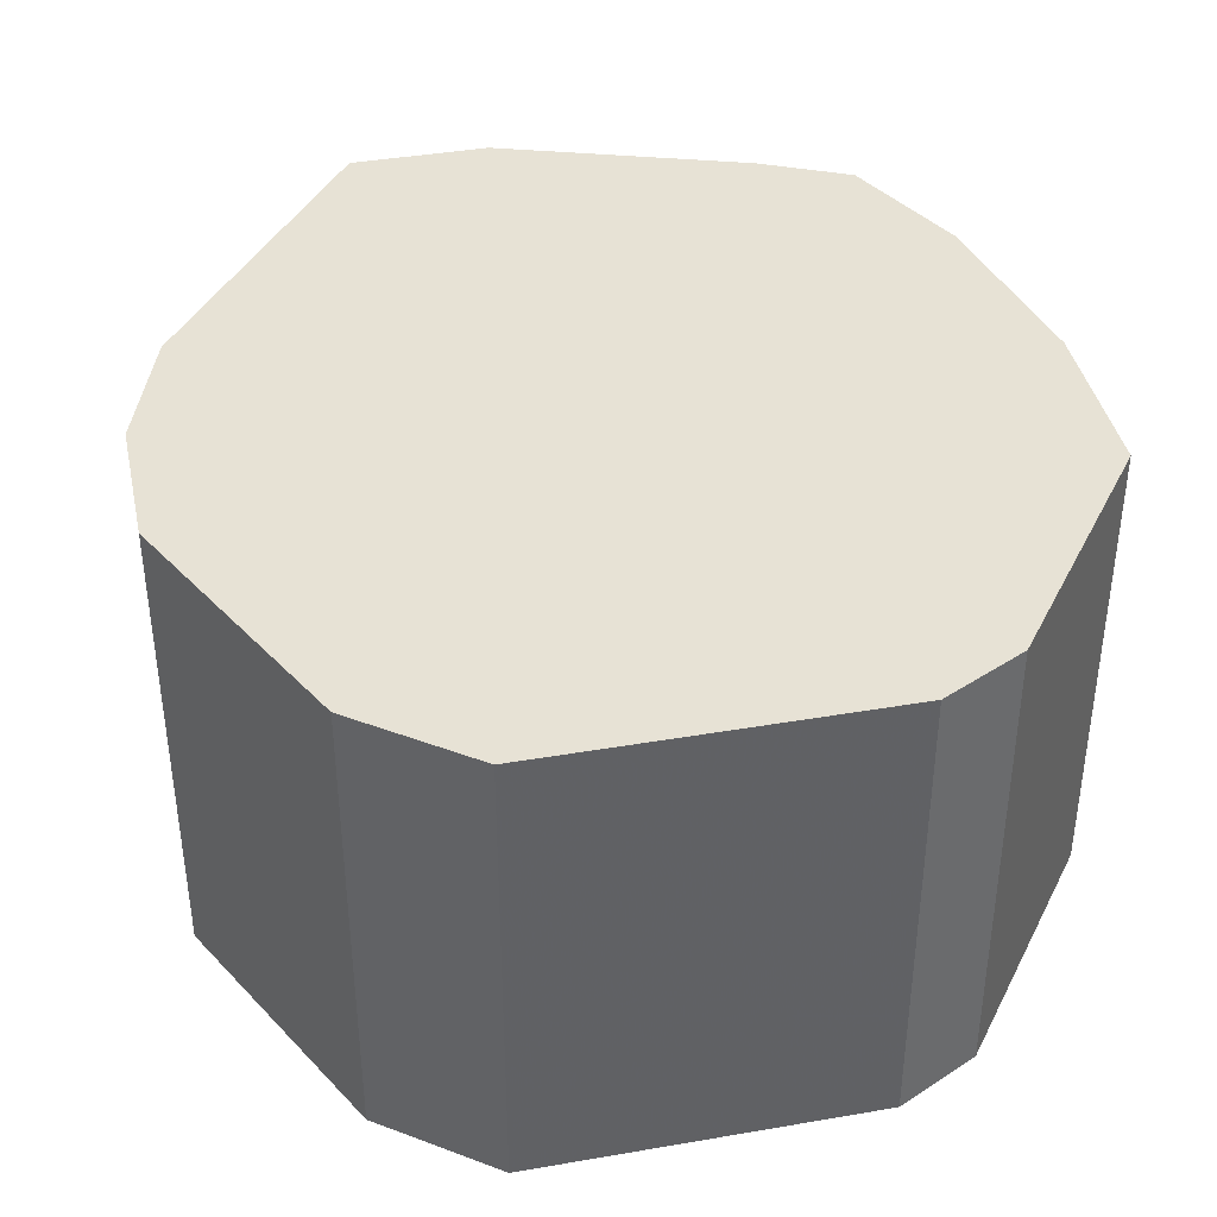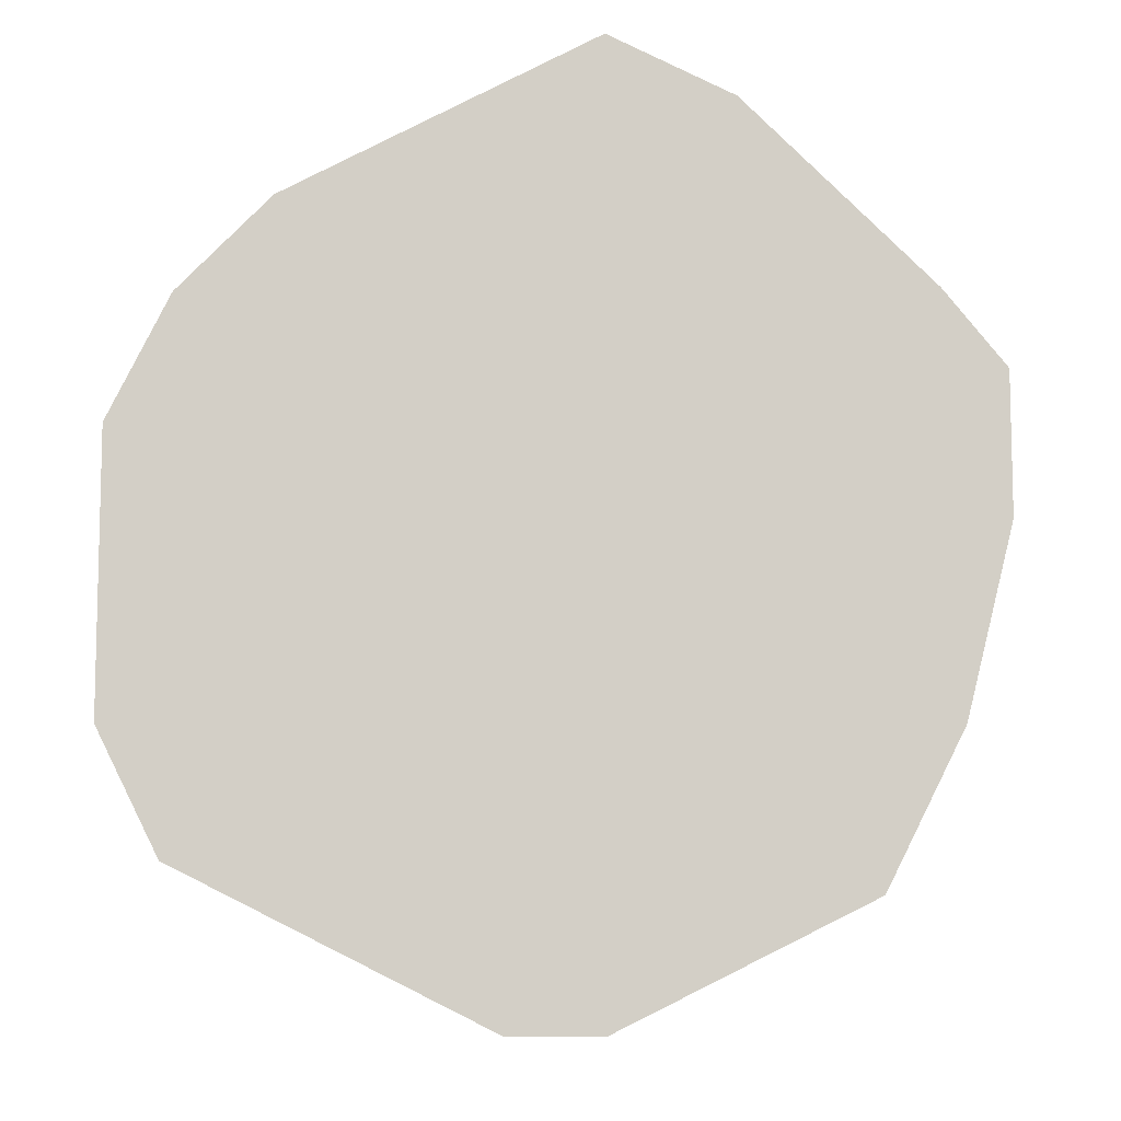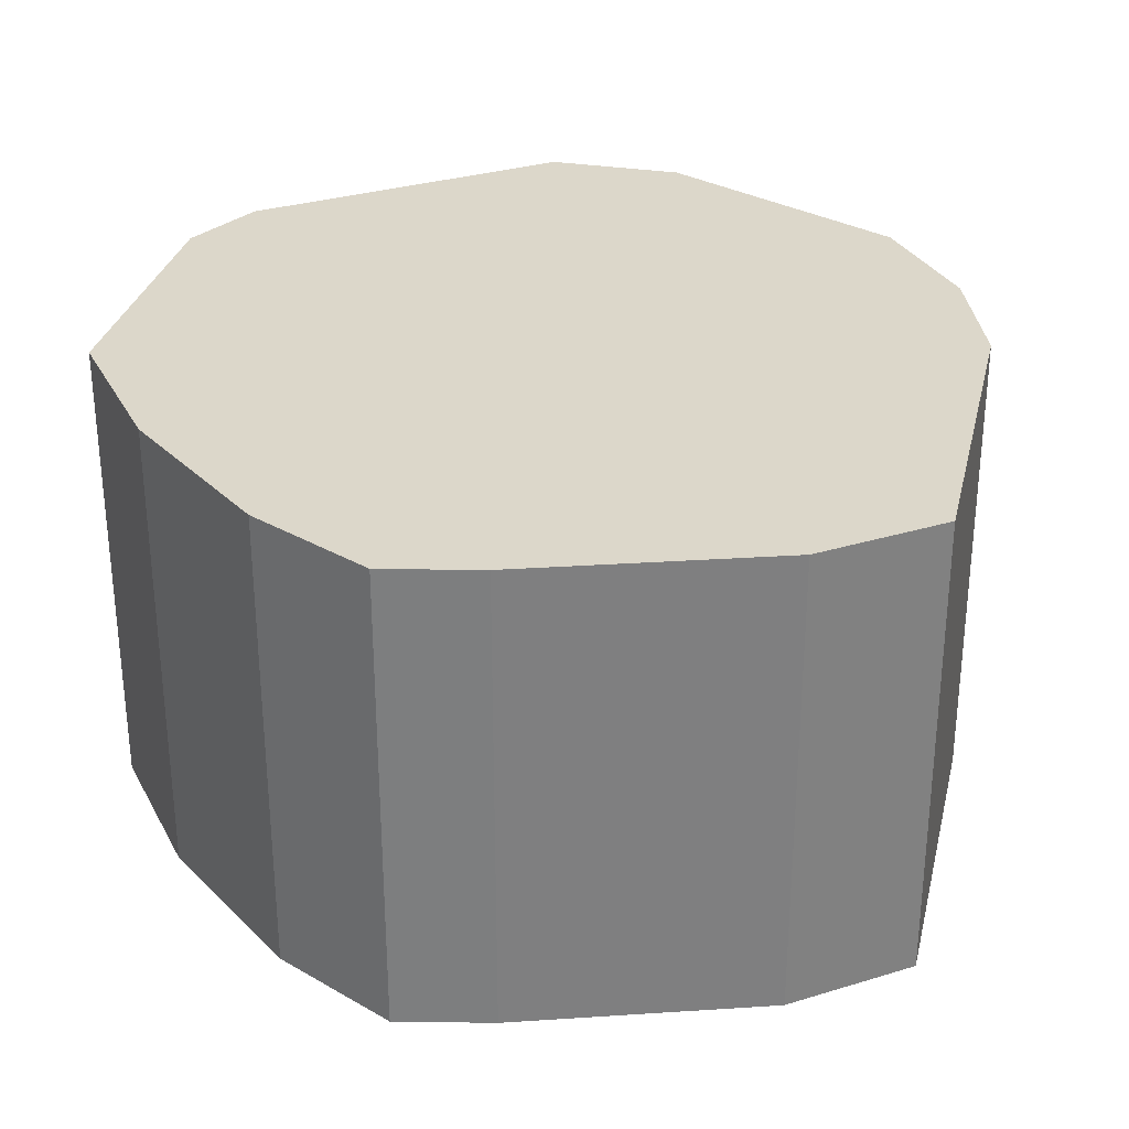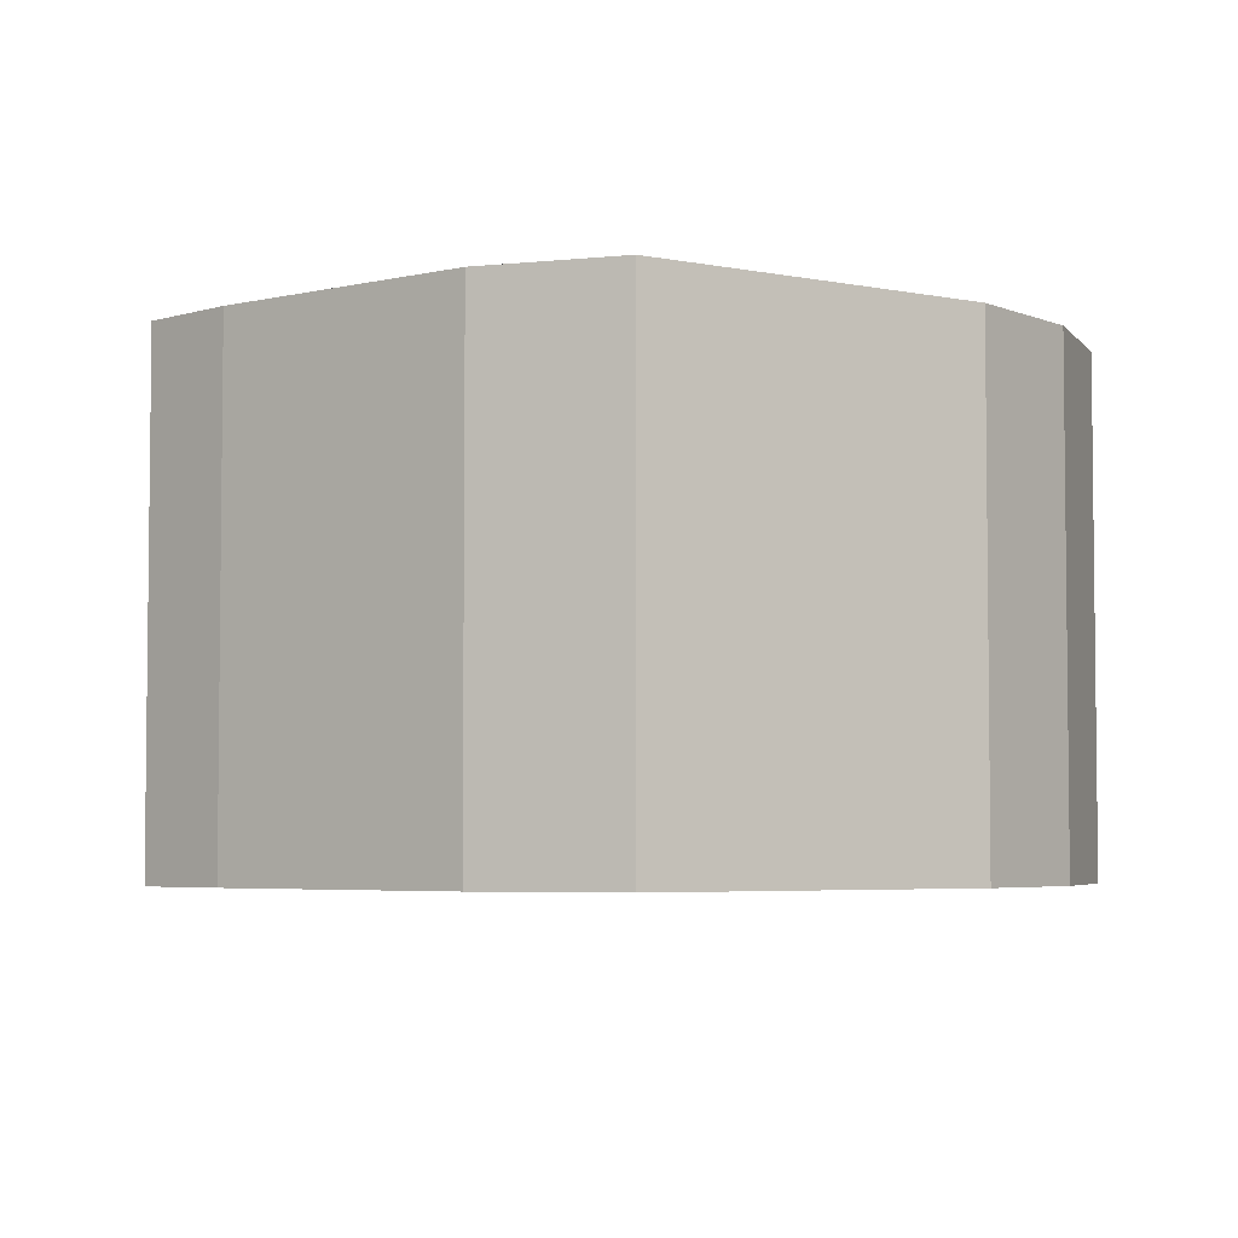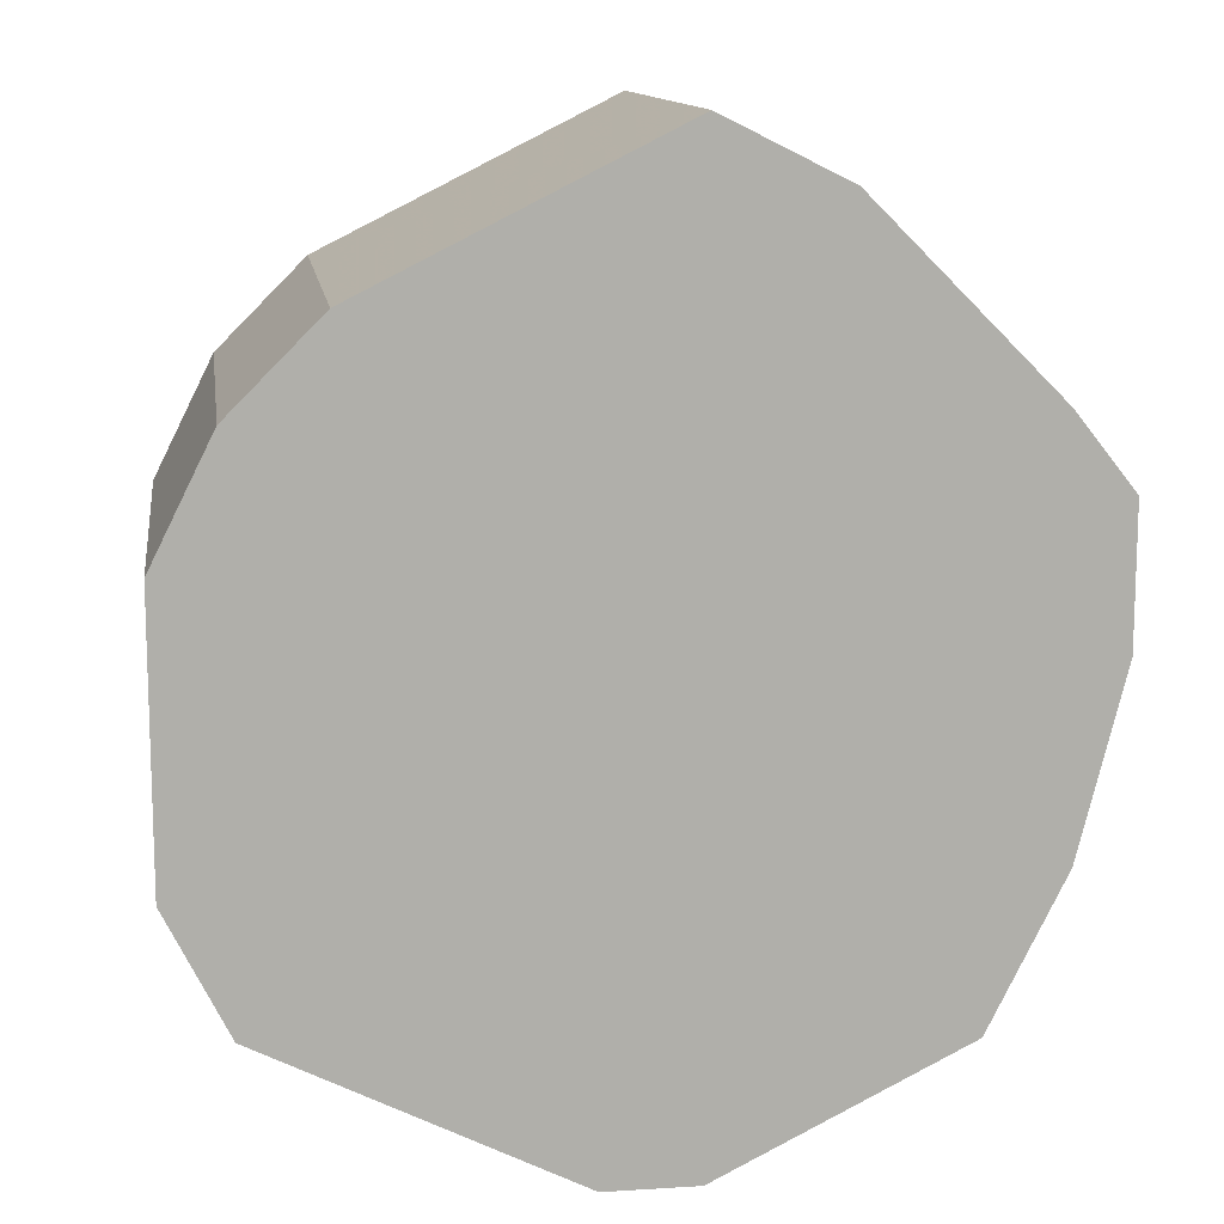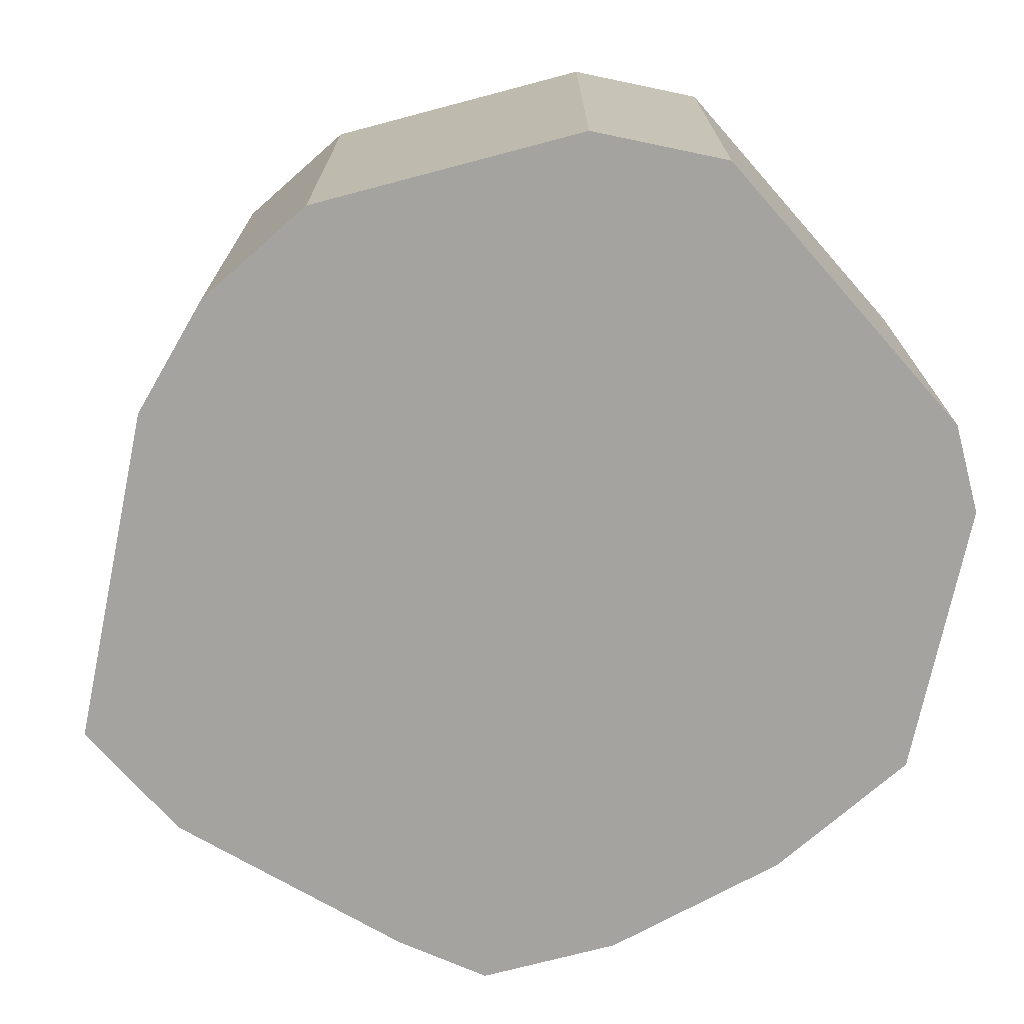
<metadata>
{"format":"obj","ext":"obj","renderer":"f3d","projection":"perspective","resolution":1024,"background":"white","views":[{"elev":40.1,"azim":141.4,"up":"+Y"},{"elev":-9.0,"azim":-178.8,"up":"+Z"},{"elev":30.6,"azim":-50.4,"up":"+Y"},{"elev":-4.4,"azim":-7.3,"up":"+Y"},{"elev":12.4,"azim":171.8,"up":"+Z"},{"elev":-72.8,"azim":104.8,"up":"+Y"}]}
</metadata>
<code>
v 0.6087 -0.4909 -0.1602
v 0.7368 -0.4909 -0.06408
v 0.7154 -0.4909 0.07475
v 0.7368 -0.4909 0.03205
v 0.7154 -0.3261 0.07475
v 0.7368 -0.3261 0.03205
v 0.7368 -0.3261 -0.06408
v 0.7154 -0.3261 -0.1068
v 0.6087 -0.3261 -0.1602
v 0.7154 -0.4909 -0.1068
v 0.5767 -0.3261 -0.1602
v 0.4912 -0.3261 -0.1175
v 0.4912 -0.4909 -0.1175
v 0.5767 -0.4909 -0.1602
v 0.4488 -0.4909 0.04819
v 0.4649 -0.4909 -0.06475
v 0.4649 -0.3261 -0.06475
v 0.4488 -0.3261 0.04819
v 0.4488 -0.3261 -8.199e-05
v 0.4488 -0.4909 -8.199e-05
v 0.4699 -0.3261 0.07475
v 0.5339 -0.3261 0.1388
v 0.5339 -0.4909 0.1388
v 0.5766 -0.4909 0.1602
v 0.4699 -0.4909 0.07475
v 0.6834 -0.4909 0.1068
v 0.5766 -0.3261 0.1602
v 0.6834 -0.3261 0.1068
f 25 21 15
f 25 15 23
f 23 15 24
f 23 24 22
f 21 18 15
f 21 22 18
f 20 15 18
f 20 16 15
f 15 1 3
f 23 22 21
f 24 15 3
f 18 27 12
f 26 27 24
f 28 27 26
f 28 5 27
f 28 26 5
f 26 3 5
f 5 7 27
f 12 27 7
f 22 27 18
f 22 24 27
f 9 12 7
f 17 16 20
f 26 24 3
f 19 17 20
f 25 23 21
f 19 18 17
f 19 20 18
f 2 3 1
f 4 3 2
f 4 5 3
f 6 5 4
f 6 7 5
f 4 2 7
f 8 7 2
f 8 9 7
f 8 1 9
f 10 1 8
f 10 2 1
f 6 4 7
f 11 9 1
f 10 8 2
f 17 18 12
f 17 12 16
f 16 12 13
f 13 1 15
f 16 13 15
f 14 1 13
f 14 13 11
f 11 13 12
f 11 12 9
f 14 11 1

</code>
